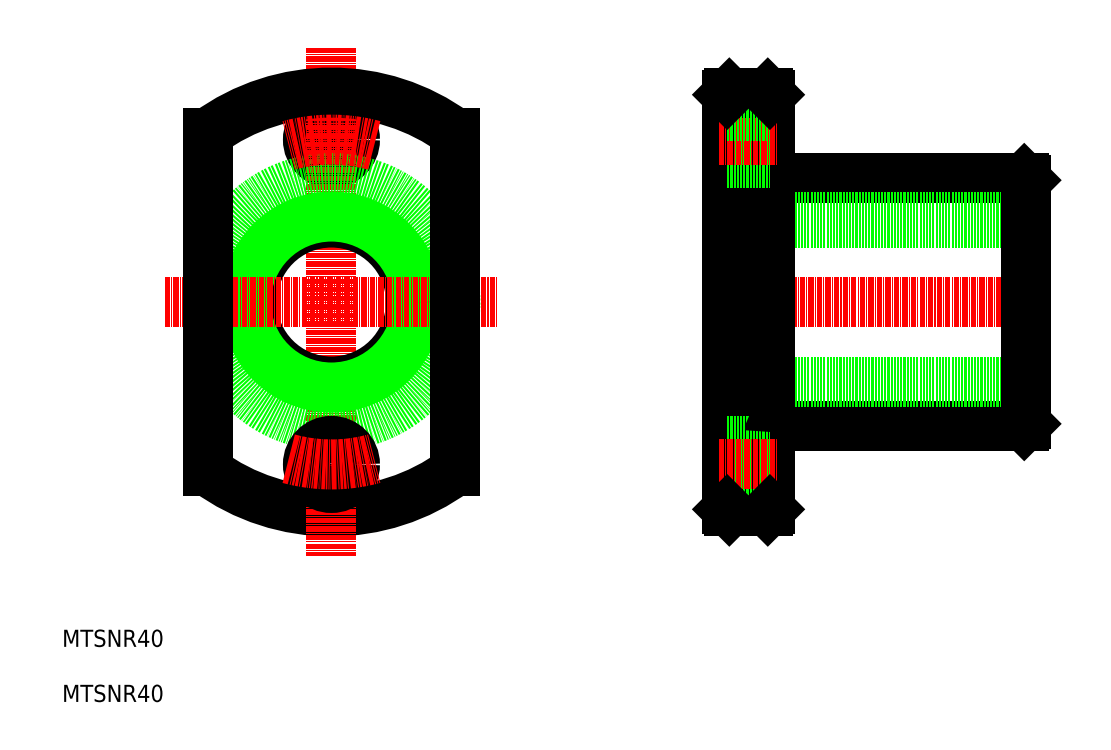
<metadata>
{"format":"dxf","ext":"dxf","renderer":"ezdxf+matplotlib","layout":"modelspace","background":"white","min_lineweight":24,"dpi":150}
</metadata>
<code>
0
SECTION
2
ENTITIES
0
LINE
8
0
10
224.3
20
202
30
0
11
282.4
21
202
31
0
0
LINE
8
0
10
212.9
20
193
30
0
11
282.9
21
193
31
0
0
LINE
8
0
10
212.9
20
153
30
0
11
282.9
21
153
31
0
0
LINE
8
0
10
224.3
20
144
30
0
11
282.4
21
144
31
0
0
LINE
8
0
10
212.9
20
191.6
30
0
11
282.9
21
191.6
31
0
0
LINE
8
0
10
212.9
20
154.4
30
0
11
282.9
21
154.4
31
0
0
LINE
8
CENTER
10
207.9
20
173
30
0
11
287.9
21
173
31
0
0
LINE
8
0
10
212.9
20
221.5
30
0
11
212.9
21
124.5
31
0
0
ARC
8
0
10
120.3
20
173
30
0
40
49
50
233.7
51
306.3
0
CIRCLE
8
0
10
120.3
20
211
30
0
40
5.5
0
LINE
8
CENTER
10
120.3
20
232.5
30
0
11
120.3
21
113.5
31
0
0
CIRCLE
8
0
10
120.3
20
173
30
0
40
18.6
0
CIRCLE
8
0
10
120.3
20
173
30
0
40
20
0
CIRCLE
8
0
10
120.3
20
173
30
0
40
29
0
LINE
8
CENTER
10
81.32
20
173
30
0
11
159.3
21
173
31
0
0
TEXT
8
0
10
57.3
20
92.32
30
0
40
4
1
MTSNR40
0
CIRCLE
8
0
10
120.3
20
135
30
0
40
5.5
0
LINE
8
0
10
222.9
20
221.5
30
0
11
222.9
21
124.5
31
0
0
LINE
8
0
10
213.4
20
124
30
0
11
222.4
21
124
31
0
0
LINE
8
0
10
212.9
20
129.5
30
0
11
222.9
21
129.5
31
0
0
LINE
8
0
10
212.9
20
140.5
30
0
11
222.9
21
140.5
31
0
0
LINE
8
CENTER
10
210.9
20
135
30
0
11
224.9
21
135
31
0
0
ARC
8
0
10
224.3
20
142.6
30
0
40
1.4
50
90
51
180
0
LINE
8
0
10
212.9
20
173
30
0
11
212.9
21
173
31
0
0
LINE
8
0
10
212.9
20
197.5
30
0
11
212.9
21
197.5
31
0
0
ARC
8
0
10
224.3
20
203.4
30
0
40
1.4
50
180
51
270
0
LINE
8
0
10
212.9
20
205.5
30
0
11
222.9
21
205.5
31
0
0
LINE
8
CENTER
10
210.9
20
211
30
0
11
224.9
21
211
31
0
0
LINE
8
0
10
213.4
20
222
30
0
11
222.4
21
222
31
0
0
LINE
8
0
10
212.9
20
216.5
30
0
11
222.9
21
216.5
31
0
0
LINE
8
0
10
282.9
20
201.5
30
0
11
282.9
21
144.5
31
0
0
LINE
8
0
10
91.32
20
212.5
30
0
11
91.32
21
133.5
31
0
0
LINE
8
0
10
149.3
20
212.5
30
0
11
149.3
21
133.5
31
0
0
ARC
8
0
10
120.3
20
173
30
0
40
49
50
53.71
51
126.3
0
ARC
8
CENTER
10
120.3
20
173
30
0
40
38
50
74.74
51
105.3
0
ARC
8
CENTER
10
120.3
20
173
30
0
40
38
50
254.7
51
285.3
0
TEXT
8
0
10
57.3
20
79.43
30
0
40
4
1
MTSNR40
0
LINE
8
0
10
213.4
20
222
30
0
11
212.9
21
221.5
31
0
0
LINE
8
0
10
222.4
20
222
30
0
11
222.9
21
221.5
31
0
0
LINE
8
0
10
212.9
20
124.5
30
0
11
213.4
21
124
31
0
0
LINE
8
0
10
222.4
20
124
30
0
11
222.9
21
124.5
31
0
0
LINE
8
0
10
282.4
20
202
30
0
11
282.9
21
201.5
31
0
0
LINE
8
0
10
282.9
20
144.5
30
0
11
282.4
21
144
31
0
0
ENDSEC
0
EOF

</code>
